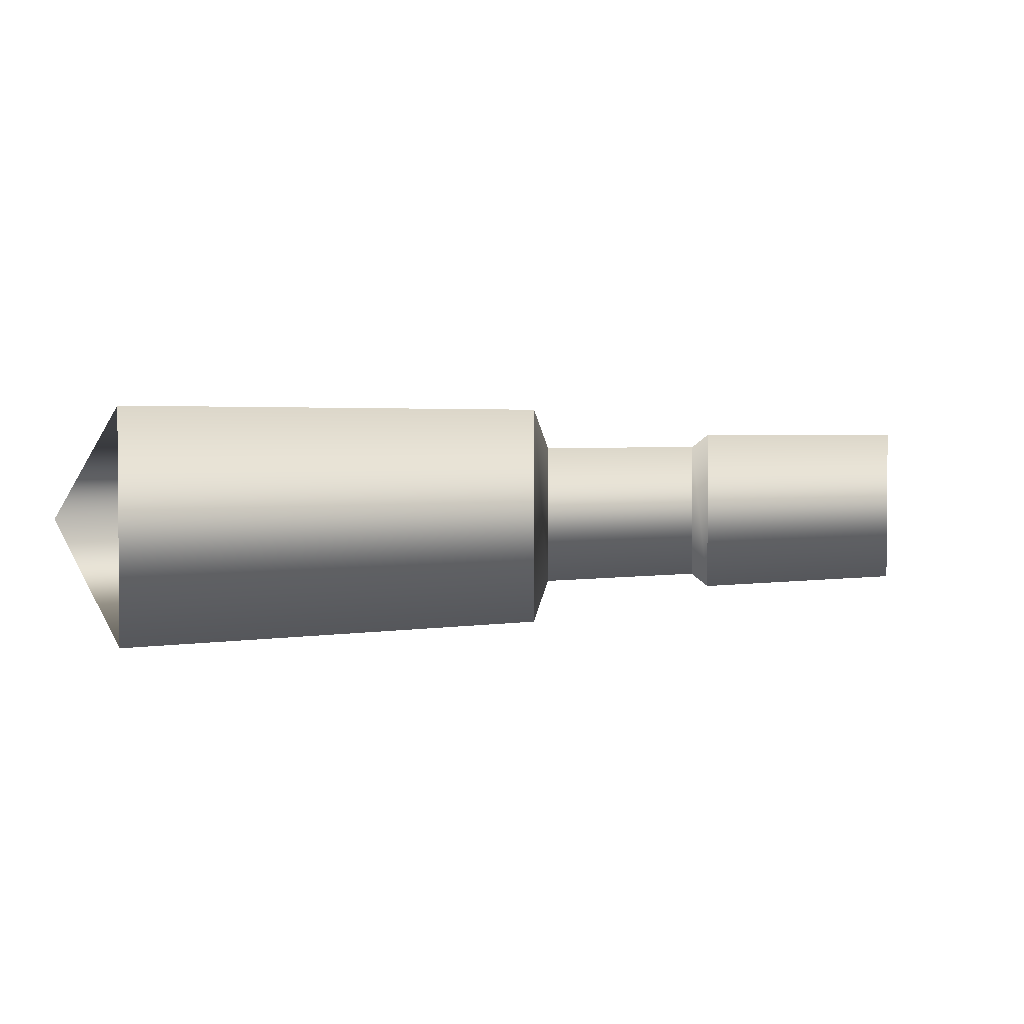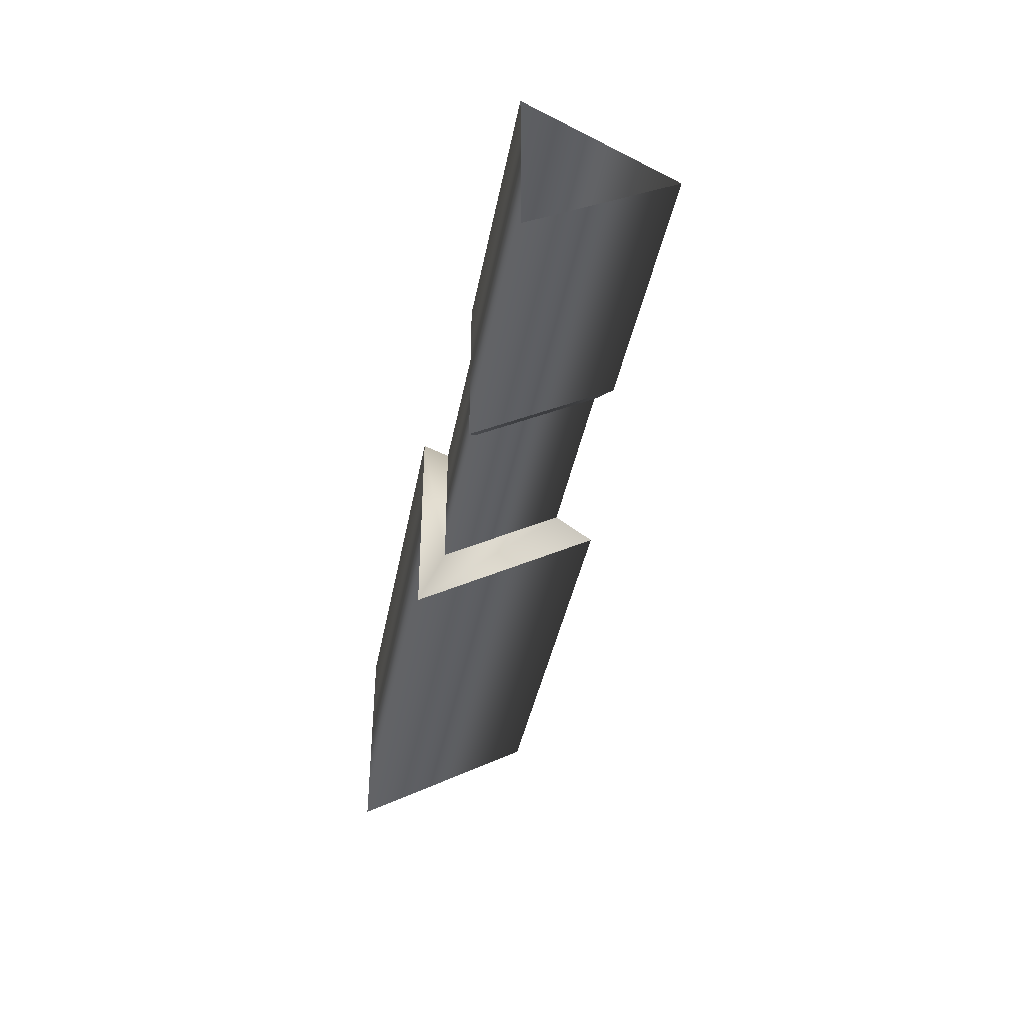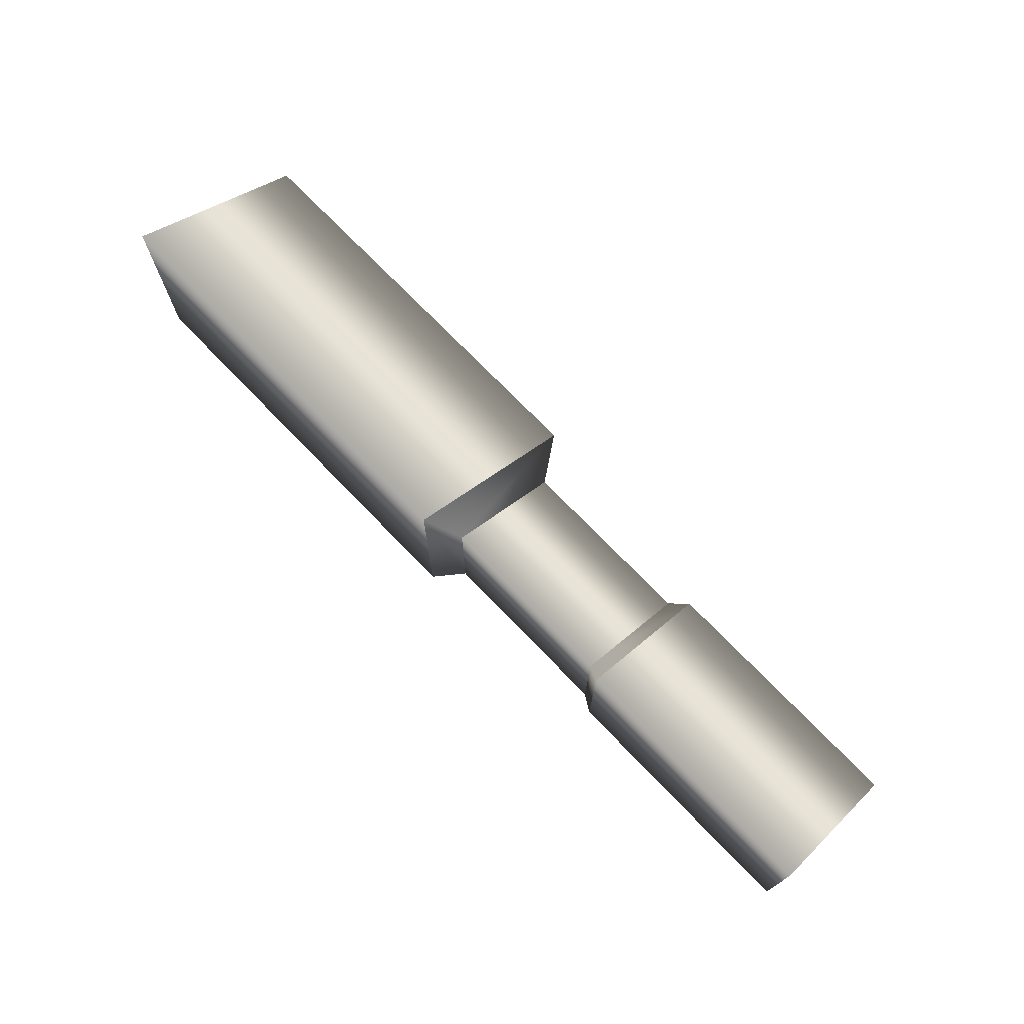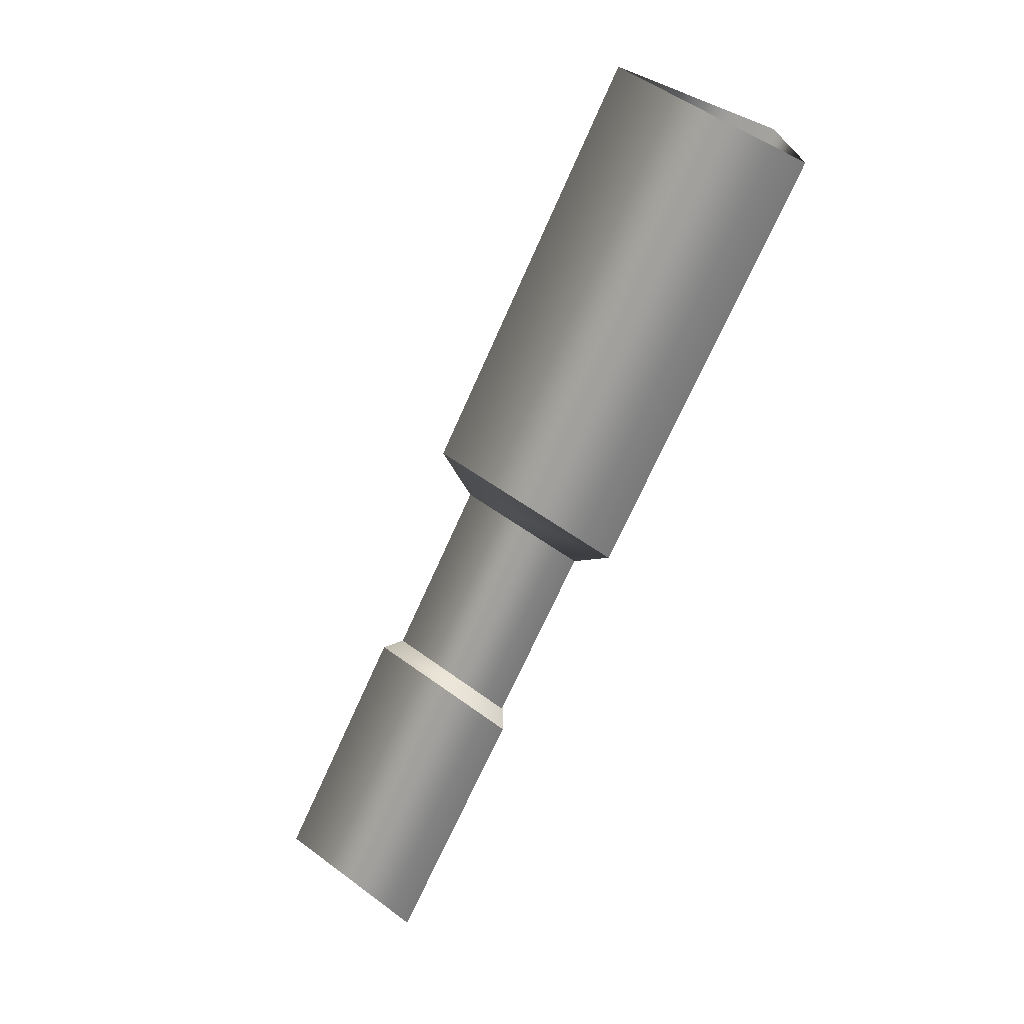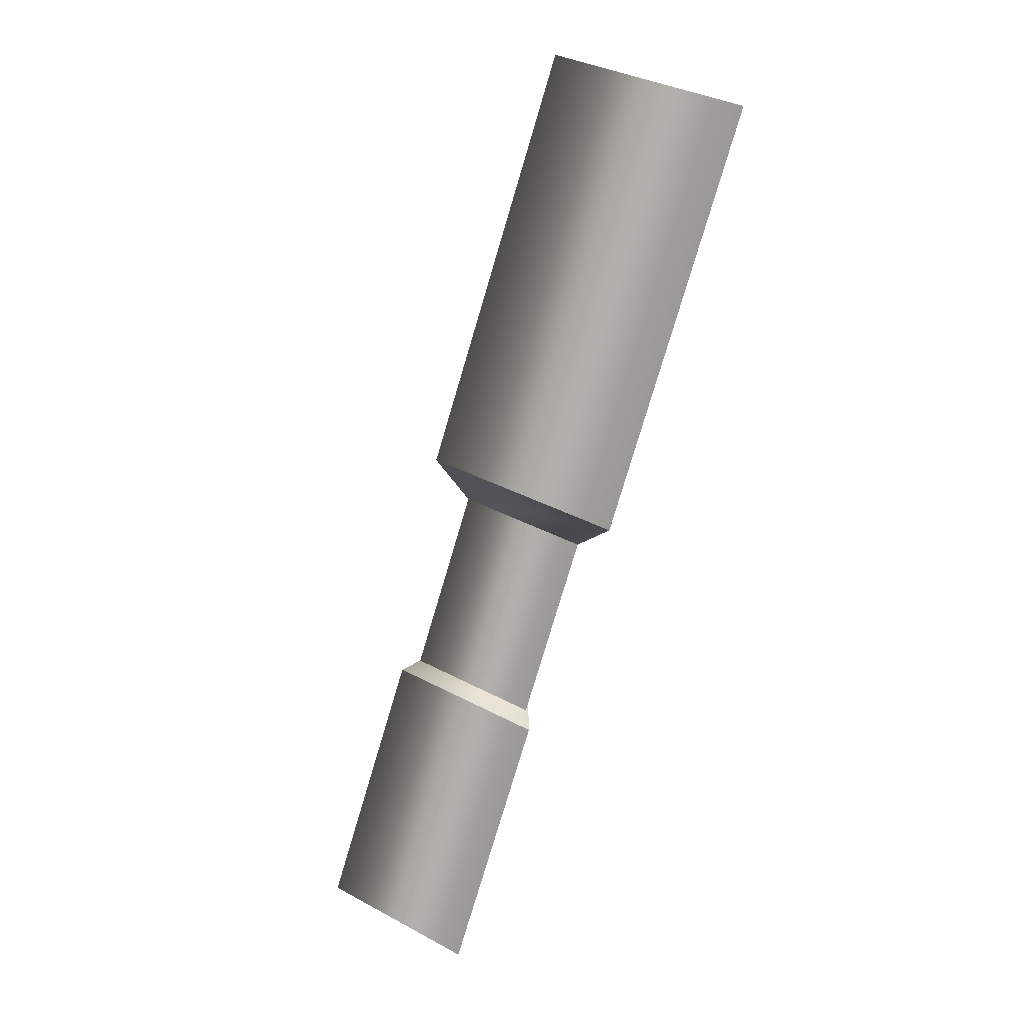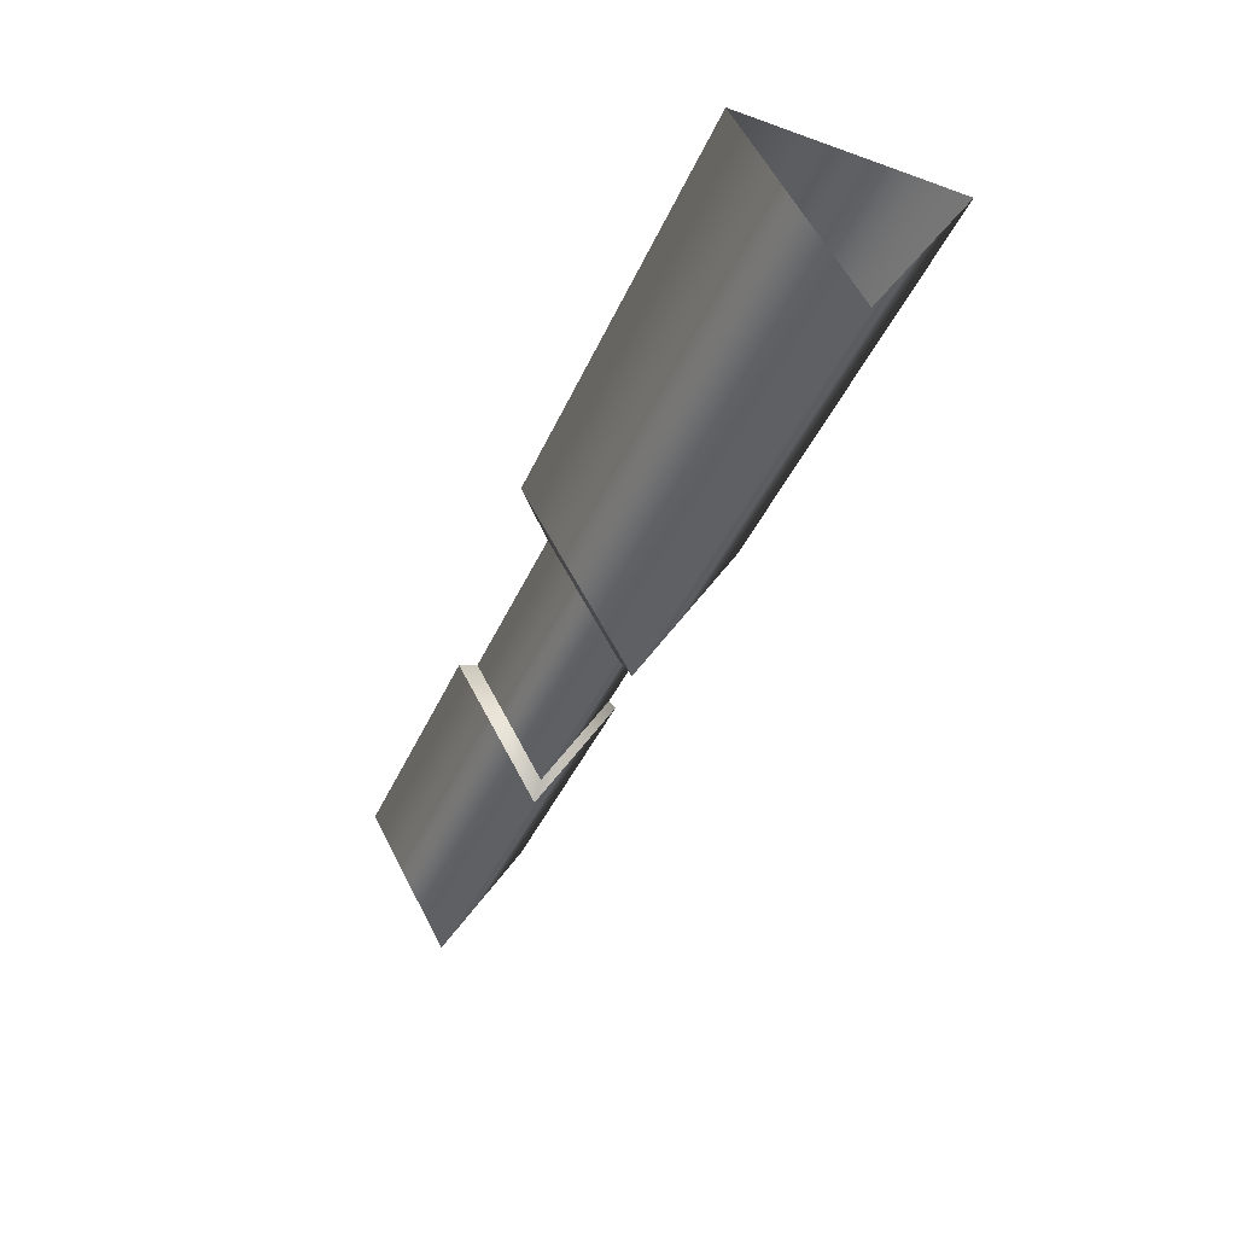
<metadata>
{"format":"obj","ext":"obj","renderer":"f3d","projection":"perspective","resolution":1024,"background":"white","views":[{"elev":2.4,"azim":148.4,"up":"+Z"},{"elev":-40.0,"azim":-100.5,"up":"+Z"},{"elev":72.6,"azim":-133.9,"up":"+Z"},{"elev":-69.5,"azim":66.1,"up":"+Z"},{"elev":-78.4,"azim":73.4,"up":"+Z"},{"elev":-42.4,"azim":67.2,"up":"+Y"}]}
</metadata>
<code>
g ShaftK_Long_RF_LOD1
v -0.09 0.01998 -0.0346
v 0.05 0.01997 -0.0346
v -0.09 0.01998 0.0346
v 0.05 0.01998 0.0346
v -0.09 -0.03995 -1.49e-07
v 0.05 -0.03995 1.341e-07
v 0.05 -0.03995 1.341e-07
v -0.09 -0.03995 -1.49e-07
v -0.16 0.0128 0.02217
v -0.16 0.0128 -0.02217
v -0.1 0.0128 0.02217
v -0.1 0.0128 -0.02217
v -0.16 -0.0256 1.341e-07
v -0.1 -0.0256 1.341e-07
v -0.1 -0.0256 1.341e-07
v -0.16 -0.0256 1.341e-07
v -0.1 0.0128 0.02217
v -0.1 0.0128 -0.02217
v -0.09 0.01998 0.0346
v -0.09 0.01998 -0.0346
v -0.1 -0.0256 1.341e-07
v -0.09 -0.03995 -1.49e-07
v -0.09 -0.03995 -1.49e-07
v -0.1 -0.0256 1.341e-07
v -0.165 0.01534 0.02656
v -0.165 0.01534 -0.02656
v -0.16 0.0128 0.02217
v -0.16 0.0128 -0.02217
v -0.165 -0.03067 1.341e-07
v -0.16 -0.0256 1.341e-07
v -0.165 -0.03067 1.341e-07
v -0.16 -0.0256 1.341e-07
v -0.25 -0.03067 1.341e-07
v -0.25 0.01534 0.02656
v -0.165 -0.03067 1.341e-07
v -0.165 0.01534 0.02656
v -0.25 0.01534 -0.02656
v -0.165 0.01534 -0.02656
v -0.25 -0.03067 1.341e-07
v -0.165 -0.03067 1.341e-07
g ShaftK_Long_RF_LOD1_0
f 3 2 1
f 3 4 2
f 5 4 3
f 5 6 4
f 1 2 7
f 1 7 8
f 11 10 9
f 11 12 10
f 12 13 10
f 12 14 13
f 15 11 9
f 15 9 16
f 19 18 17
f 19 20 18
f 20 21 18
f 20 22 21
f 23 19 17
f 23 17 24
f 27 26 25
f 27 28 26
f 28 29 26
f 28 30 29
f 31 27 25
f 31 32 27
f 35 34 33
f 35 36 34
f 36 37 34
f 36 38 37
f 38 39 37
f 38 40 39

</code>
